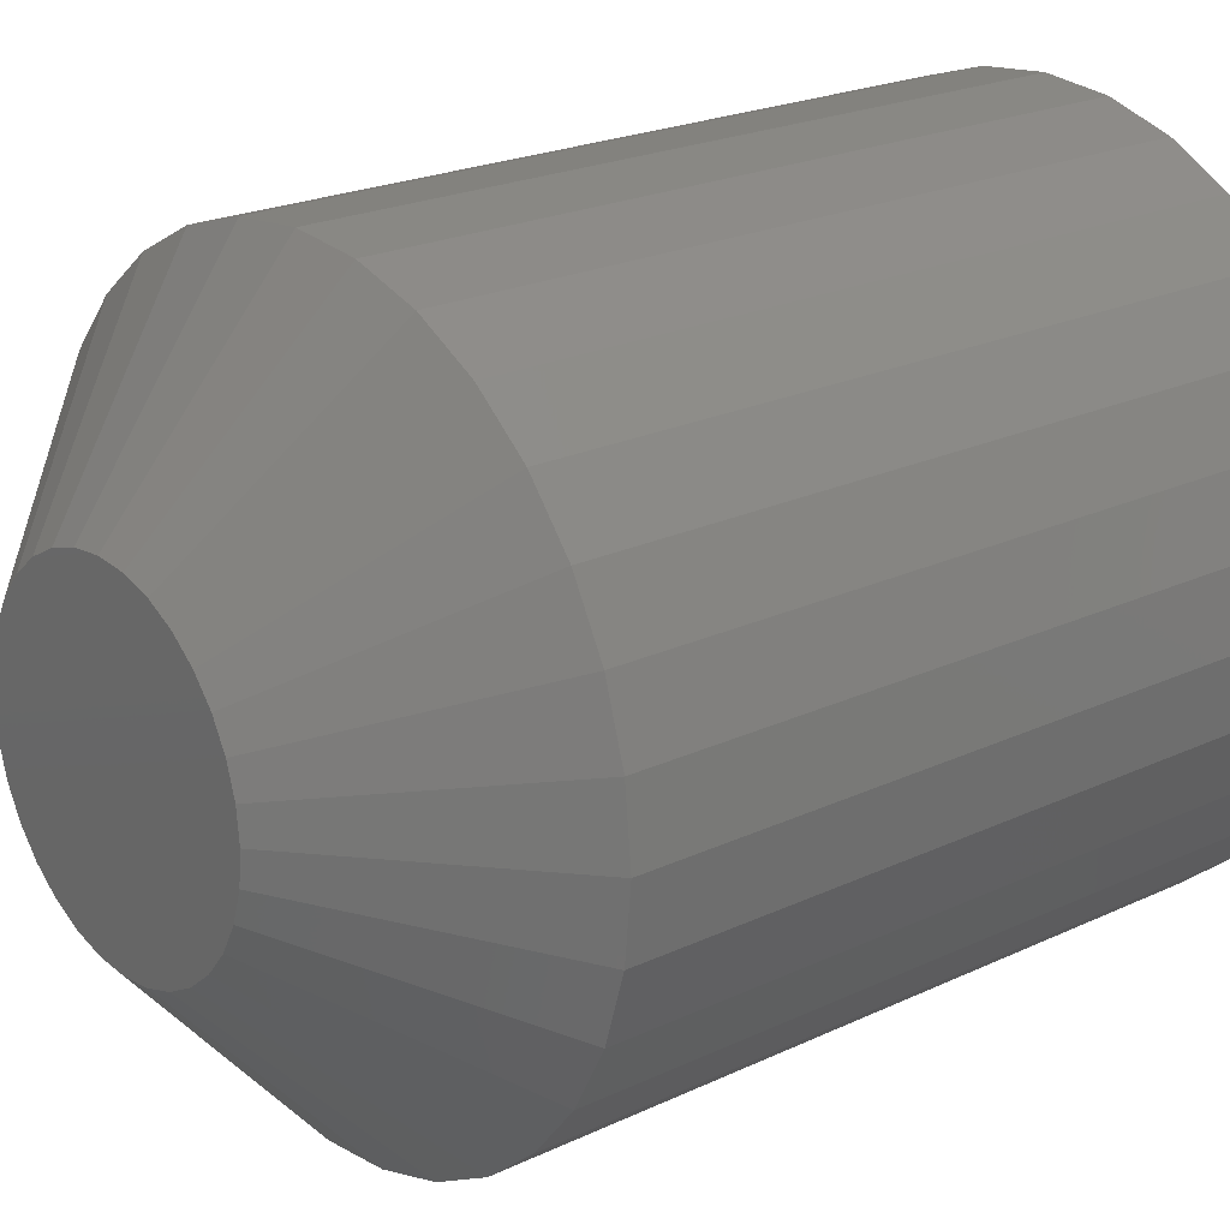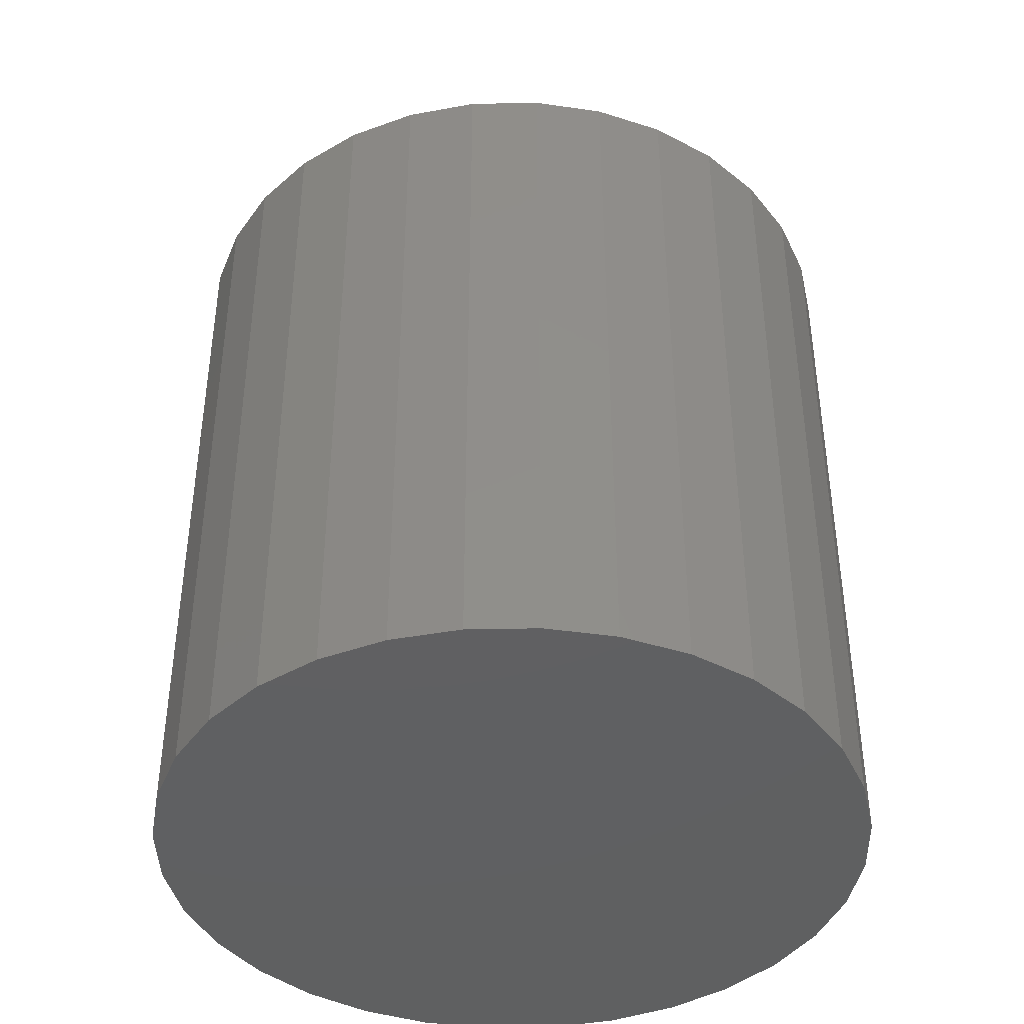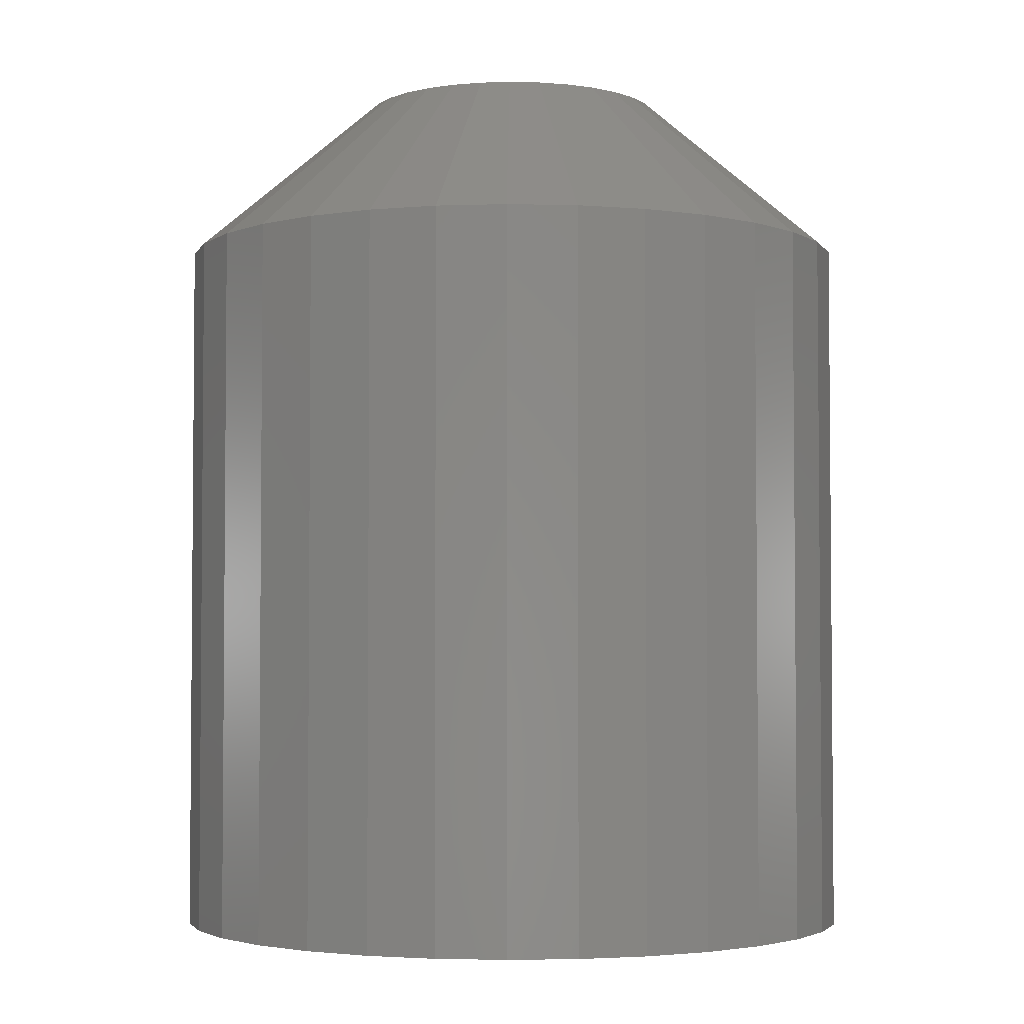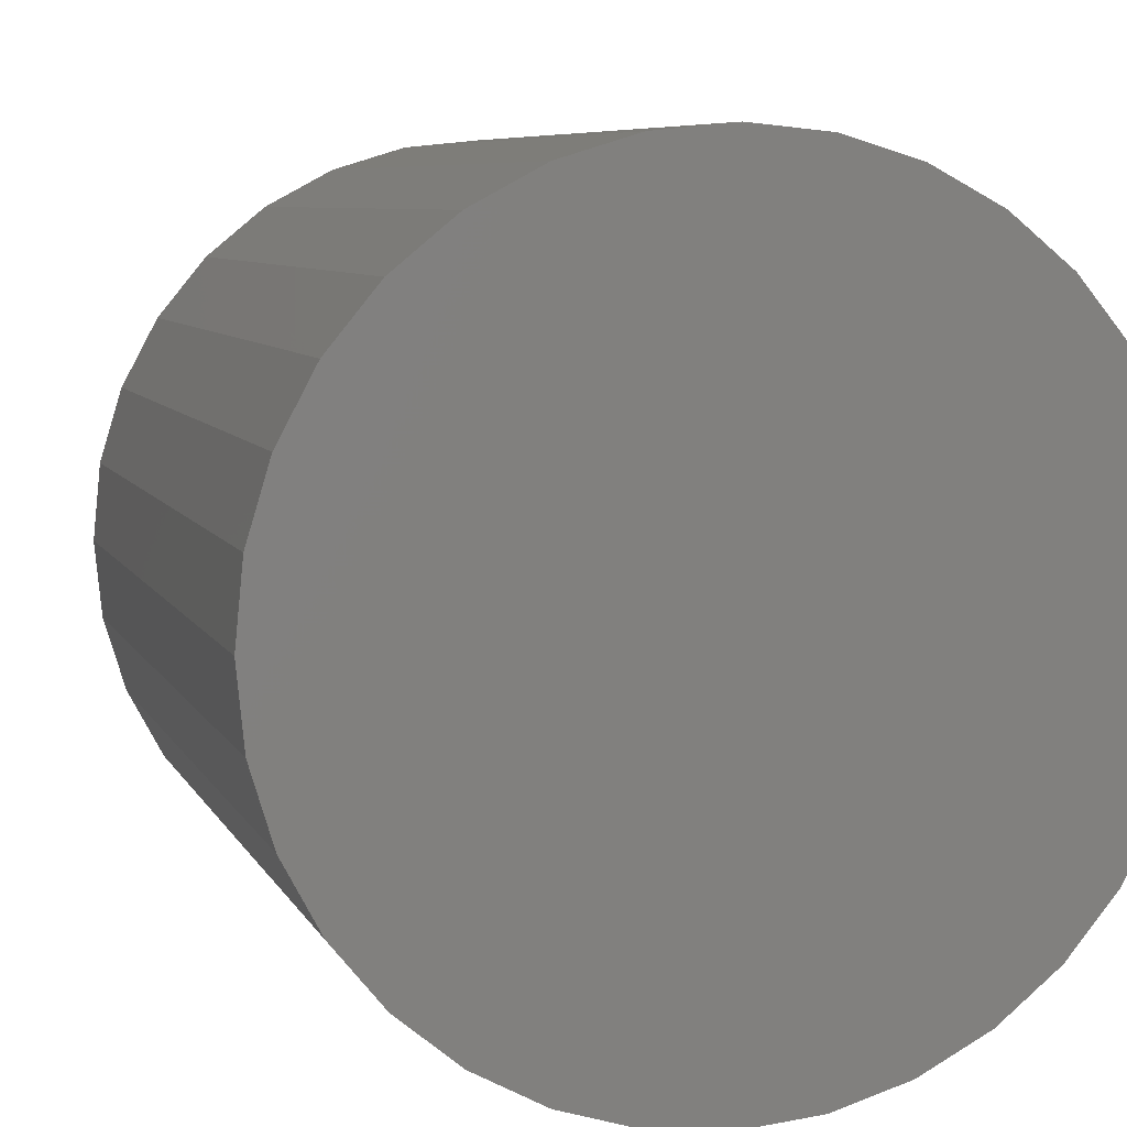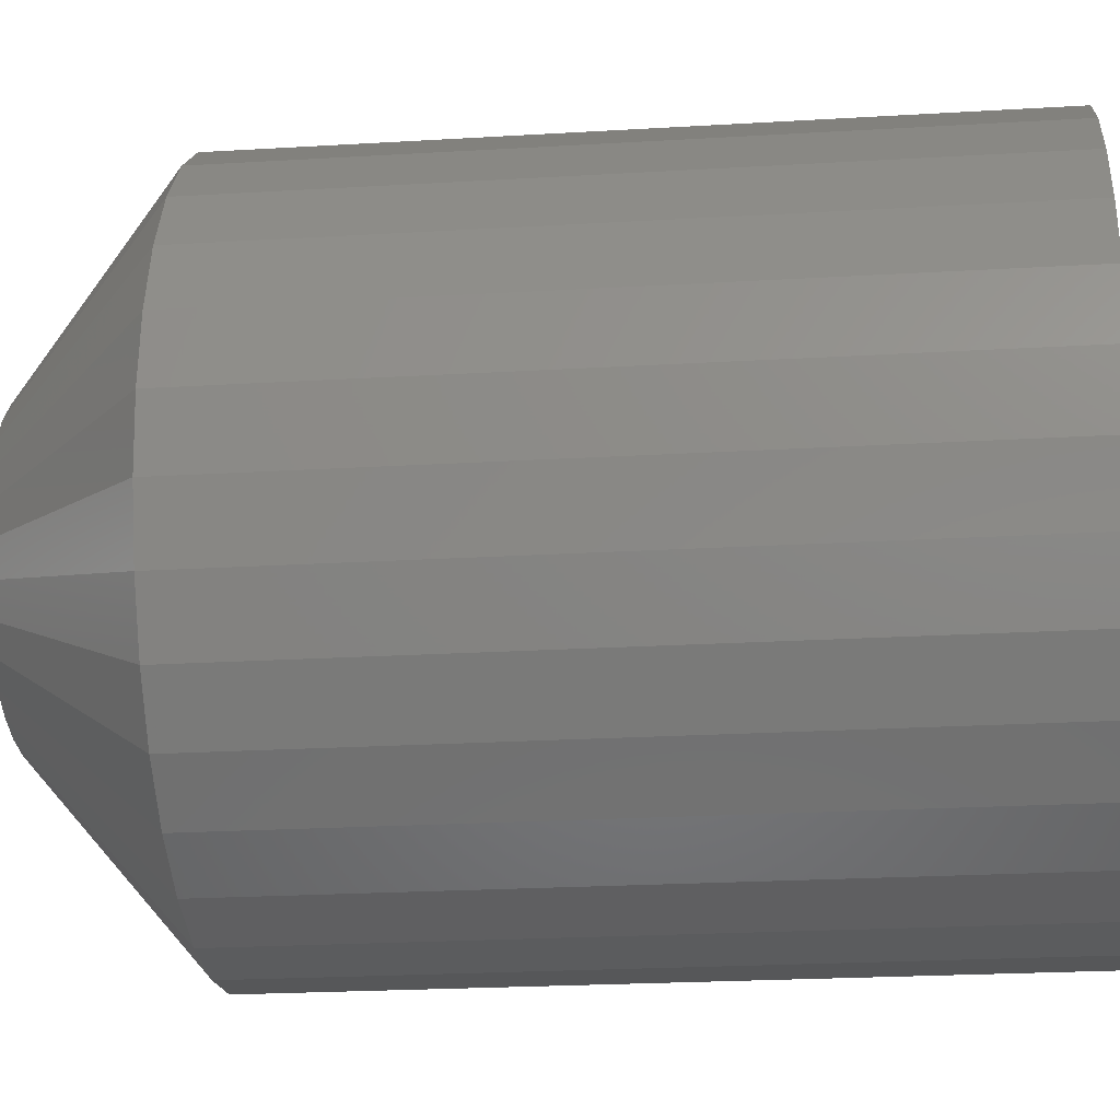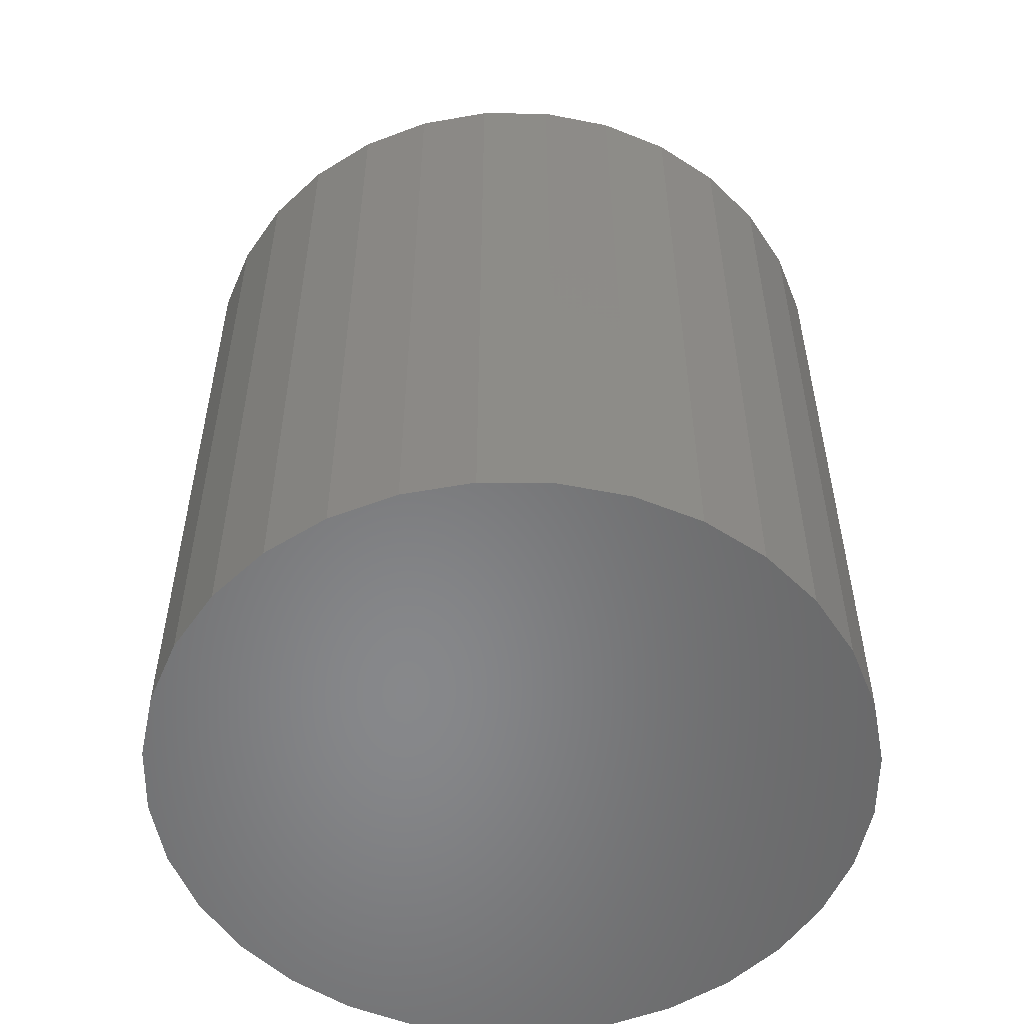
<metadata>
{"format":"stl","ext":"stl","renderer":"f3d","projection":"perspective","resolution":1024,"background":"white","views":[{"elev":21.9,"azim":50.3,"up":"+Y"},{"elev":-41.5,"azim":-26.8,"up":"+Z"},{"elev":-3.2,"azim":-122.9,"up":"+Z"},{"elev":6.7,"azim":164.2,"up":"+Y"},{"elev":-23.1,"azim":95.8,"up":"+Y"},{"elev":-54.4,"azim":-141.2,"up":"+Z"}]}
</metadata>
<code>
# stl→obj: 96 verts, 188 faces
v -0.01876 0.1295 0.75
v 0.03274 0.1295 0.75
v 0.00699 0.132 0.75
v -0.04352 0.1219 0.75
v 0.0575 0.1219 0.75
v -0.06634 0.1097 0.75
v 0.08032 0.1097 0.75
v 0.08032 -0.1097 0.75
v -0.04352 -0.1219 0.75
v 0.0575 -0.1219 0.75
v -0.01876 -0.1295 0.75
v 0.03274 -0.1295 0.75
v 0.00699 -0.132 0.75
v 0.1003 0.09333 0.75
v -0.08634 0.09333 0.75
v 0.1167 0.07333 0.75
v -0.1028 0.07333 0.75
v 0.1289 0.05051 0.75
v -0.115 0.05051 0.75
v 0.1364 0.02575 0.75
v -0.1225 0.02575 0.75
v 0.139 6.525e-17 0.75
v -0.125 9.846e-08 0.75
v 0.1364 -0.02575 0.75
v -0.1225 -0.02575 0.75
v 0.1289 -0.05051 0.75
v -0.115 -0.05051 0.75
v 0.1167 -0.07333 0.75
v -0.1028 -0.07333 0.75
v 0.1003 -0.09333 0.75
v -0.08634 -0.09333 0.75
v -0.06634 -0.1097 0.75
v 0.303 0 0
v 0.303 -7.251e-17 0.6094
v 0.2974 -0.05776 0
v 0.2974 -0.05776 0.6094
v 0.2805 -0.1133 0
v 0.2805 -0.1133 0.6094
v 0.2531 -0.1645 0
v 0.2531 -0.1645 0.6094
v 0.2163 -0.2093 0
v 0.2163 -0.2093 0.6094
v 0.1715 -0.2462 0
v 0.1715 -0.2462 0.6094
v 0.1203 -0.2735 0
v 0.1203 -0.2735 0.6094
v 0.06475 -0.2904 0
v 0.06475 -0.2904 0.6094
v 0.00699 -0.2961 0
v 0.00699 -0.2961 0.6094
v -0.05077 -0.2904 0
v -0.05077 -0.2904 0.6094
v -0.1063 -0.2735 0
v -0.1063 -0.2735 0.6094
v -0.1575 -0.2462 0
v -0.1575 -0.2462 0.6094
v -0.2024 -0.2093 0
v -0.2024 -0.2093 0.6094
v -0.2392 -0.1645 0
v -0.2392 -0.1645 0.6094
v -0.2665 -0.1133 0
v -0.2665 -0.1133 0.6094
v -0.2834 -0.05776 0
v -0.2834 -0.05776 0.6094
v -0.2891 3.625e-17 0
v -0.2891 3.625e-17 0.6094
v -0.2834 0.05776 0
v -0.2834 0.05776 0.6094
v -0.2665 0.1133 0
v -0.2665 0.1133 0.6094
v -0.2392 0.1645 0
v -0.2392 0.1645 0.6094
v -0.2024 0.2093 0
v -0.2024 0.2093 0.6094
v -0.1575 0.2462 0
v -0.1575 0.2462 0.6094
v -0.1063 0.2735 0
v -0.1063 0.2735 0.6094
v -0.05077 0.2904 0
v -0.05077 0.2904 0.6094
v 0.00699 0.2961 0
v 0.00699 0.2961 0.6094
v 0.06475 0.2904 0
v 0.06475 0.2904 0.6094
v 0.1203 0.2735 0
v 0.1203 0.2735 0.6094
v 0.1715 0.2462 0
v 0.1715 0.2462 0.6094
v 0.2163 0.2093 0
v 0.2163 0.2093 0.6094
v 0.2531 0.1645 0
v 0.2531 0.1645 0.6094
v 0.2805 0.1133 0
v 0.2805 0.1133 0.6094
v 0.2974 0.05776 0
v 0.2974 0.05776 0.6094
f 1 2 3
f 2 1 4
f 2 4 5
f 5 4 6
f 5 6 7
f 8 9 10
f 10 9 11
f 10 11 12
f 12 11 13
f 7 6 14
f 14 6 15
f 14 15 16
f 16 15 17
f 16 17 18
f 18 17 19
f 18 19 20
f 20 19 21
f 20 21 22
f 22 21 23
f 22 23 24
f 24 23 25
f 24 25 26
f 26 25 27
f 26 27 28
f 28 27 29
f 28 29 30
f 30 29 31
f 30 31 8
f 8 31 32
f 8 32 9
f 33 34 35
f 35 34 36
f 35 36 37
f 37 36 38
f 37 38 39
f 39 38 40
f 39 40 41
f 41 40 42
f 41 42 43
f 43 42 44
f 43 44 45
f 45 44 46
f 45 46 47
f 47 46 48
f 47 48 49
f 49 48 50
f 49 50 51
f 51 50 52
f 51 52 53
f 53 52 54
f 53 54 55
f 55 54 56
f 55 56 57
f 57 56 58
f 57 58 59
f 59 58 60
f 59 60 61
f 61 60 62
f 61 62 63
f 63 62 64
f 63 64 65
f 65 64 66
f 65 66 67
f 67 66 68
f 67 68 69
f 69 68 70
f 69 70 71
f 71 70 72
f 71 72 73
f 73 72 74
f 73 74 75
f 75 74 76
f 75 76 77
f 77 76 78
f 77 78 79
f 79 78 80
f 79 80 81
f 81 80 82
f 81 82 83
f 83 82 84
f 83 84 85
f 85 84 86
f 85 86 87
f 87 86 88
f 87 88 89
f 89 88 90
f 89 90 91
f 91 90 92
f 91 92 93
f 93 92 94
f 93 94 95
f 95 94 96
f 95 96 33
f 33 96 34
f 80 78 1
f 70 17 72
f 72 17 15
f 72 15 74
f 17 70 19
f 19 70 68
f 19 68 21
f 21 68 66
f 21 66 23
f 18 92 16
f 16 92 90
f 16 90 14
f 92 18 94
f 94 18 20
f 94 20 96
f 96 20 22
f 96 22 34
f 84 5 86
f 86 5 7
f 86 7 88
f 88 7 14
f 88 14 90
f 5 84 2
f 2 84 82
f 2 82 3
f 3 82 80
f 3 80 1
f 1 78 4
f 4 78 76
f 4 76 6
f 6 76 74
f 6 74 15
f 48 46 12
f 38 28 40
f 40 28 30
f 40 30 42
f 28 38 26
f 26 38 36
f 26 36 24
f 24 36 34
f 24 34 22
f 27 60 29
f 29 60 58
f 29 58 31
f 60 27 62
f 62 27 25
f 62 25 64
f 64 25 23
f 64 23 66
f 52 9 54
f 54 9 32
f 54 32 56
f 56 32 31
f 56 31 58
f 9 52 11
f 11 52 50
f 11 50 13
f 13 50 48
f 13 48 12
f 12 46 10
f 10 46 44
f 10 44 8
f 8 44 42
f 8 42 30
f 81 83 79
f 49 51 47
f 47 51 53
f 47 53 45
f 45 53 55
f 45 55 43
f 43 55 57
f 43 57 41
f 41 57 59
f 41 59 39
f 39 59 61
f 39 61 37
f 37 61 63
f 37 63 35
f 35 63 65
f 35 65 33
f 33 65 67
f 33 67 95
f 95 67 69
f 95 69 93
f 93 69 71
f 93 71 91
f 91 71 73
f 91 73 89
f 89 73 75
f 89 75 87
f 87 75 77
f 87 77 85
f 85 77 79
f 85 79 83

</code>
